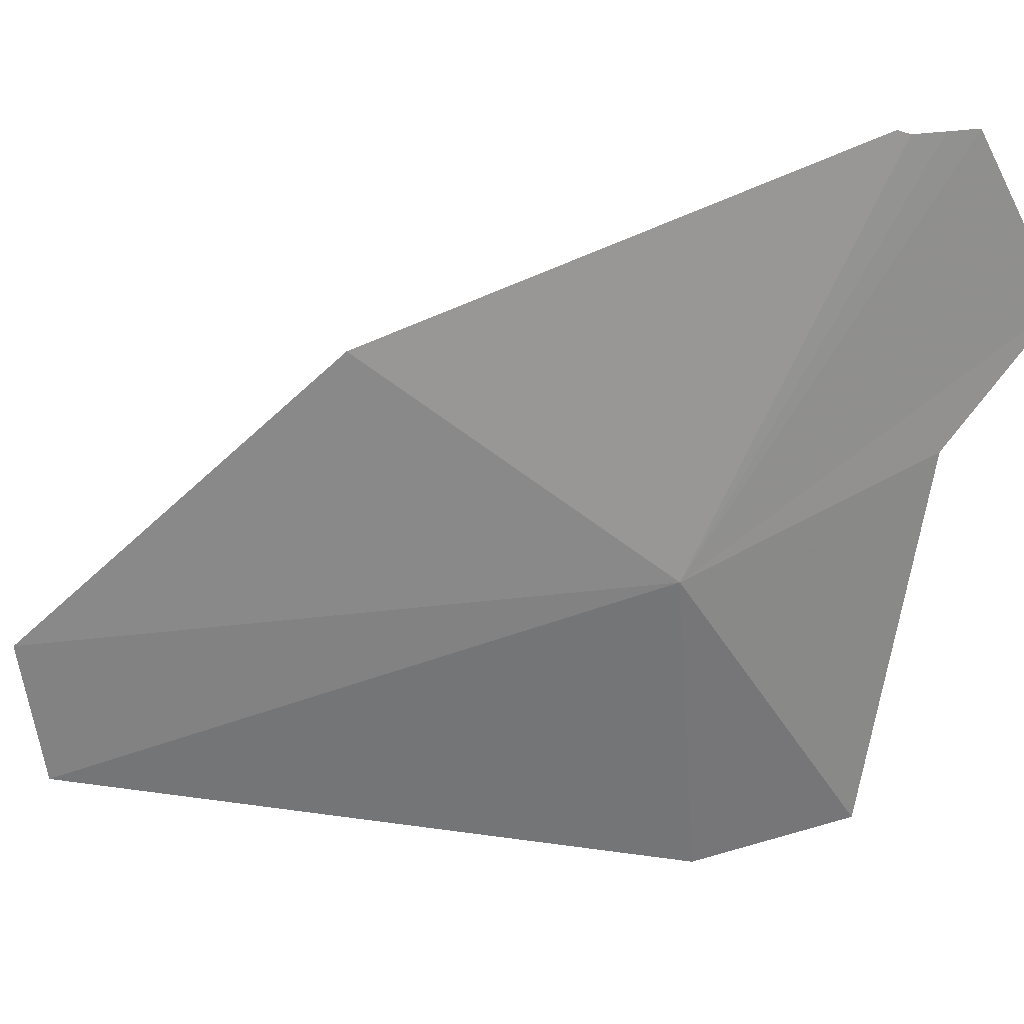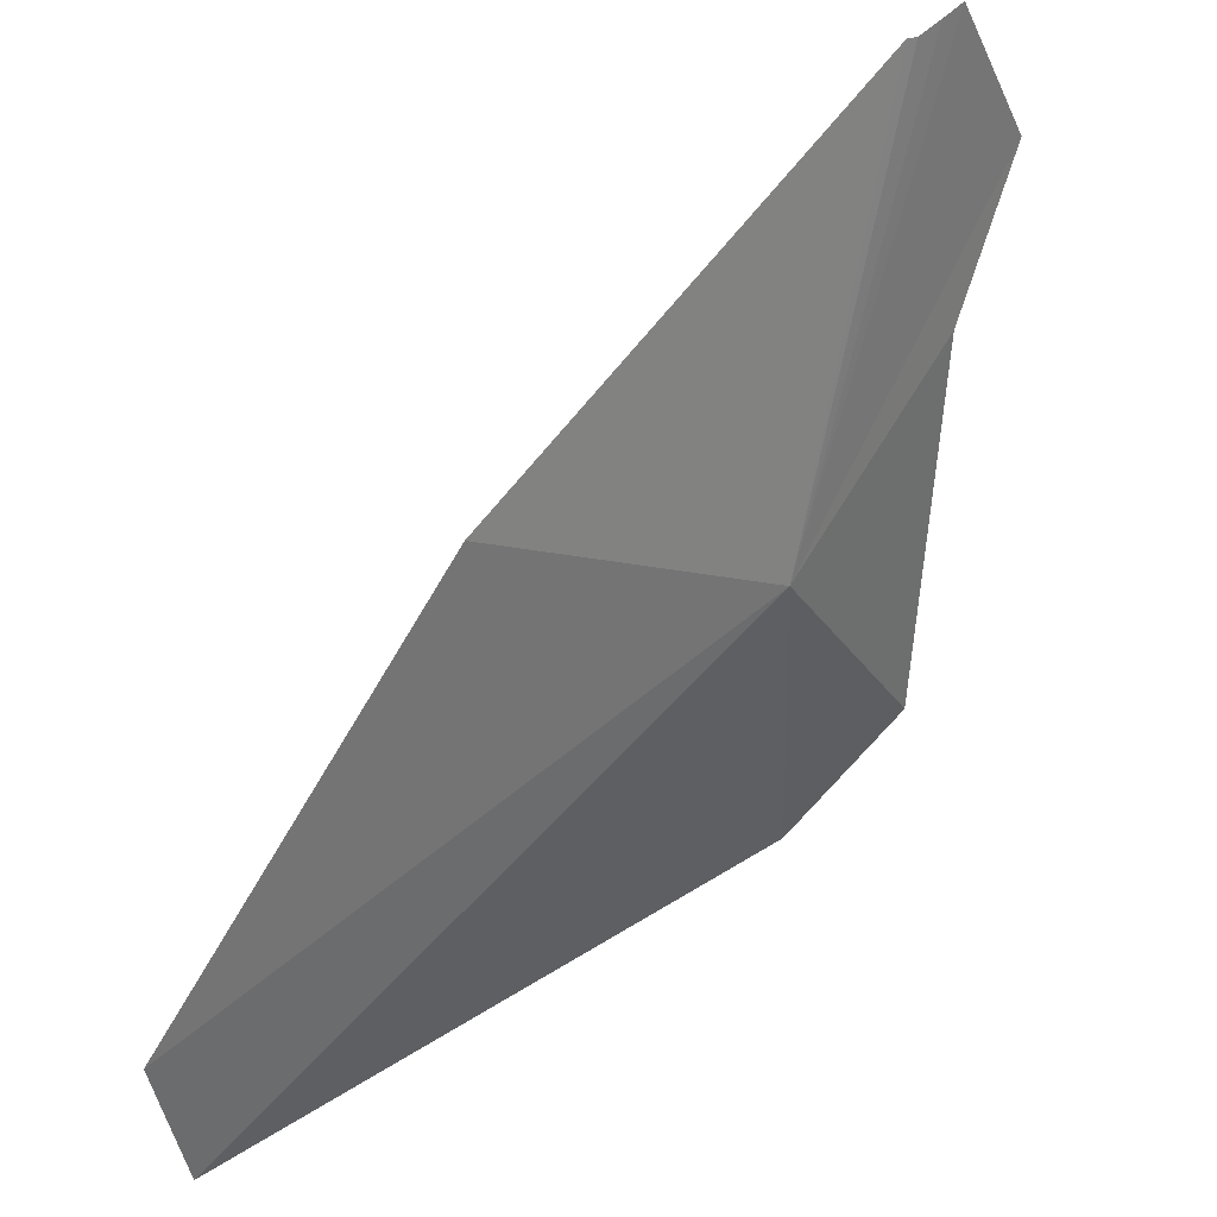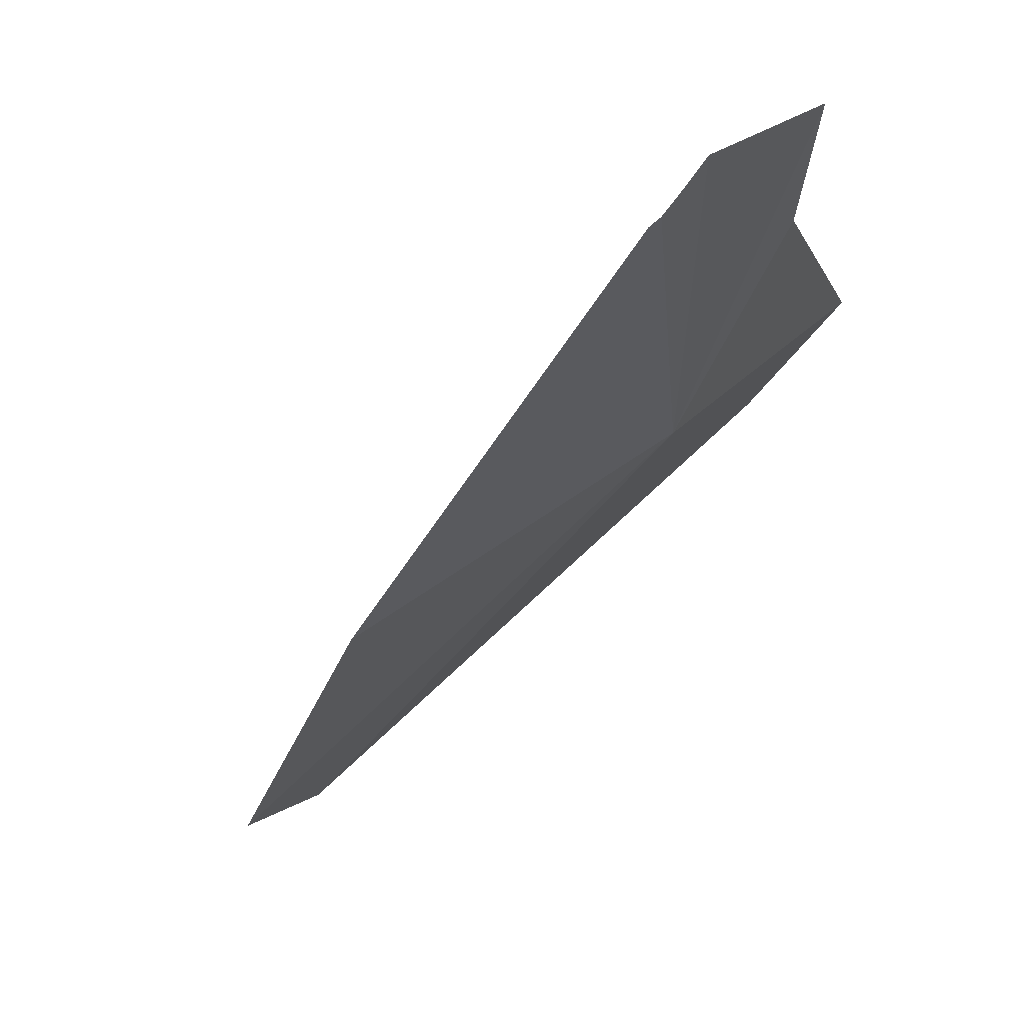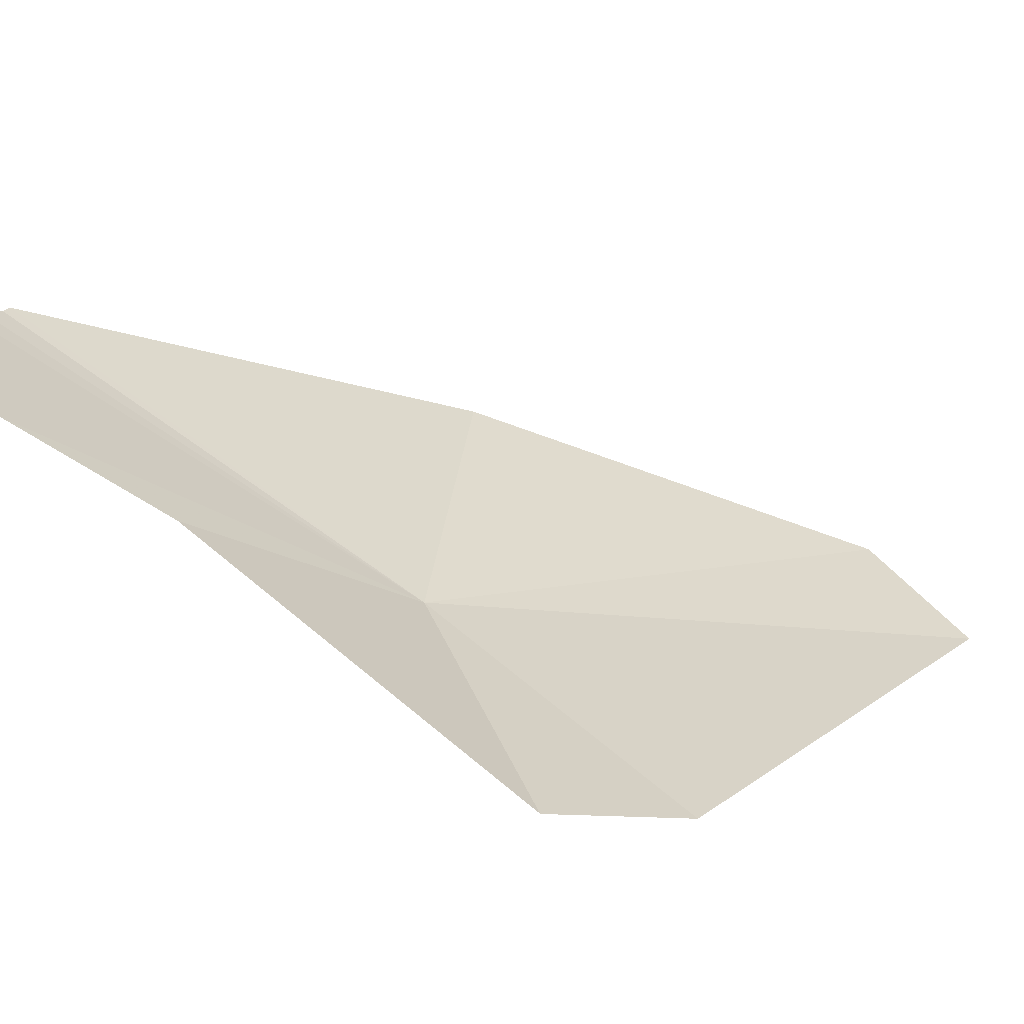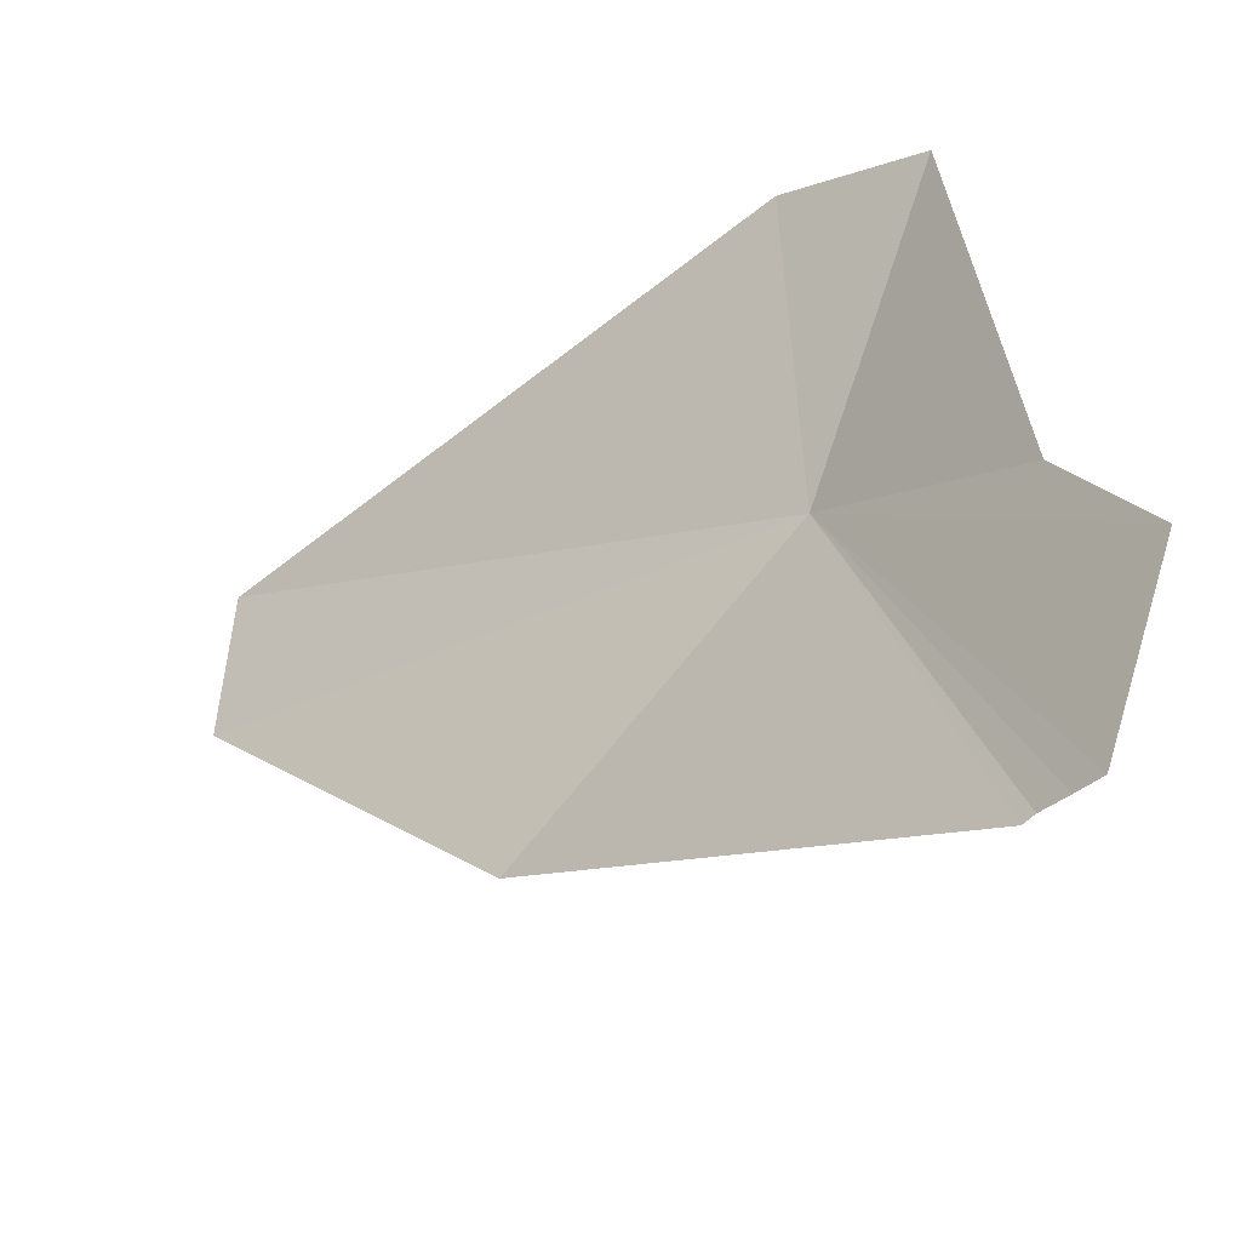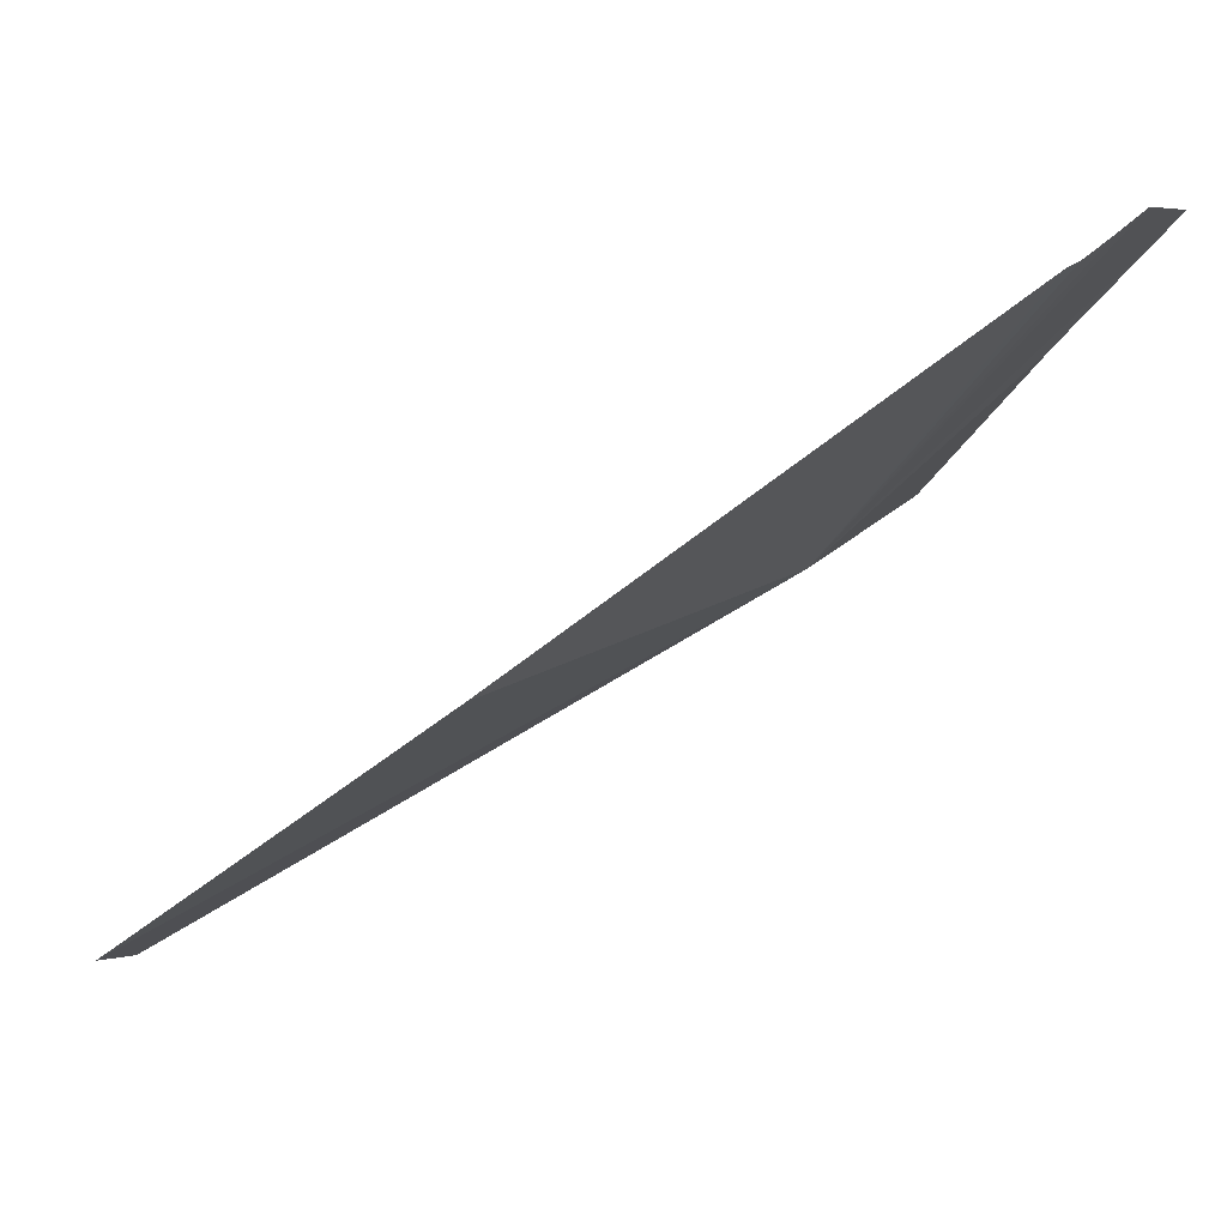
<metadata>
{"format":"obj","ext":"obj","renderer":"f3d","projection":"perspective","resolution":1024,"background":"white","views":[{"elev":21.2,"azim":45.7,"up":"+Z"},{"elev":-53.6,"azim":6.8,"up":"+Y"},{"elev":-3.9,"azim":23.2,"up":"+Y"},{"elev":62.2,"azim":139.8,"up":"+Y"},{"elev":44.2,"azim":2.4,"up":"+Y"},{"elev":75.7,"azim":9.3,"up":"+Z"}]}
</metadata>
<code>
v 139.4 111.7 7.464
v 143.4 115.9 12.07
v 142.2 114.7 9.646
v 141.9 113.9 14.8
v 141.7 113.7 14.86
v 130.4 105 5.564
v 135.4 108.3 11.18
v 141 114.4 2.836
v 138.9 112.8 1.764
v 142.6 114.6 14.88
v 142.2 114.3 14.84
v 130.5 105.4 2.916
f 1 3 2
f 1 4 5
f 1 7 6
f 1 9 8
f 1 8 3
f 1 5 7
f 1 2 10
f 1 10 11
f 1 6 12
f 1 12 9
f 1 11 4

</code>
